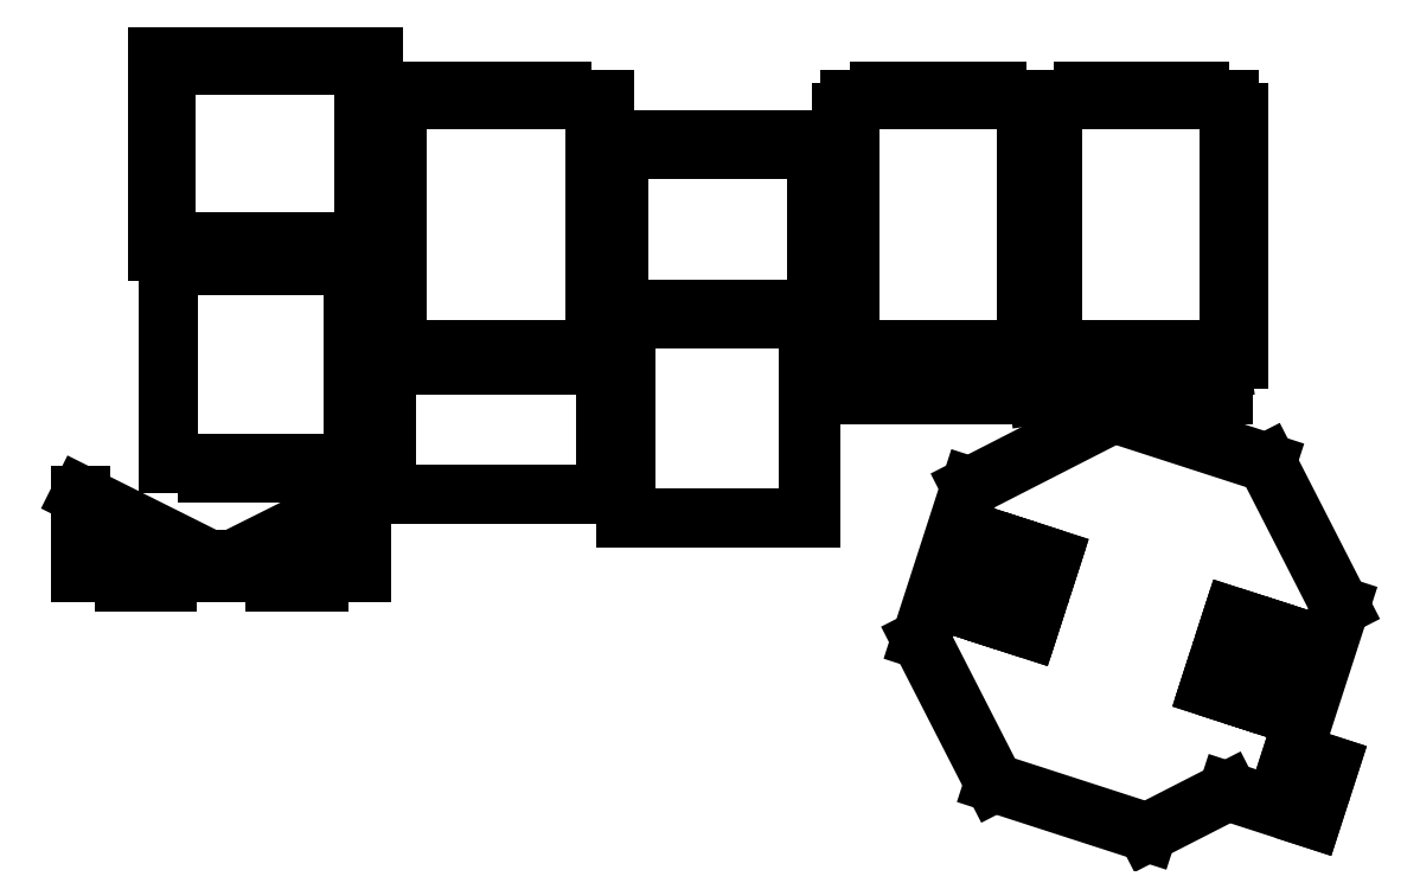
<metadata>
{"format":"dxf","ext":"dxf","renderer":"ezdxf+matplotlib","layout":"modelspace","background":"white","min_lineweight":24,"dpi":150}
</metadata>
<code>
0
SECTION
2
ENTITIES
0
LINE
8
0
10
27.39
20
18.45
30
0
11
27.6
21
18.45
31
0
0
LINE
8
0
10
27.6
20
17.31
30
0
11
27.6
21
18.45
31
0
0
LINE
8
0
10
27.6
20
17.31
30
0
11
27.39
21
17.31
31
0
0
LINE
8
0
10
27.39
20
17.31
30
0
11
27.39
21
16.17
31
0
0
LINE
8
0
10
27.39
20
16.17
30
0
11
27.6
21
16.17
31
0
0
LINE
8
0
10
27.6
20
15.03
30
0
11
27.6
21
16.17
31
0
0
LINE
8
0
10
27.6
20
15.03
30
0
11
27.39
21
15.03
31
0
0
LINE
8
0
10
27.39
20
15.03
30
0
11
27.39
21
13.88
31
0
0
LINE
8
0
10
27.39
20
13.88
30
0
11
27.6
21
13.88
31
0
0
LINE
8
0
10
27.6
20
12.74
30
0
11
27.6
21
13.88
31
0
0
LINE
8
0
10
26.7
20
12.74
30
0
11
27.6
21
12.74
31
0
0
LINE
8
0
10
26.7
20
12.74
30
0
11
26.7
21
12.95
31
0
0
LINE
8
0
10
26.7
20
12.95
30
0
11
25.8
21
12.95
31
0
0
LINE
8
0
10
25.8
20
12.95
30
0
11
25.8
21
12.74
31
0
0
LINE
8
0
10
24.9
20
12.74
30
0
11
25.8
21
12.74
31
0
0
LINE
8
0
10
24.9
20
12.74
30
0
11
24.9
21
12.95
31
0
0
LINE
8
0
10
24.9
20
12.95
30
0
11
24
21
12.95
31
0
0
LINE
8
0
10
24
20
12.95
30
0
11
24
21
12.74
31
0
0
LINE
8
0
10
23.1
20
12.74
30
0
11
24
21
12.74
31
0
0
LINE
8
0
10
23.1
20
13.88
30
0
11
23.1
21
12.74
31
0
0
LINE
8
0
10
23.1
20
13.88
30
0
11
23.31
21
13.88
31
0
0
LINE
8
0
10
23.31
20
13.88
30
0
11
23.31
21
15.03
31
0
0
LINE
8
0
10
23.31
20
15.03
30
0
11
23.1
21
15.03
31
0
0
LINE
8
0
10
23.1
20
16.17
30
0
11
23.1
21
15.03
31
0
0
LINE
8
0
10
23.1
20
16.17
30
0
11
23.31
21
16.17
31
0
0
LINE
8
0
10
23.31
20
16.17
30
0
11
23.31
21
17.31
31
0
0
LINE
8
0
10
23.31
20
17.31
30
0
11
23.1
21
17.31
31
0
0
LINE
8
0
10
23.1
20
18.45
30
0
11
23.1
21
17.31
31
0
0
LINE
8
0
10
23.1
20
18.45
30
0
11
23.31
21
18.45
31
0
0
LINE
8
0
10
23.31
20
18.45
30
0
11
23.31
21
18.73
31
0
0
LINE
8
0
10
24
20
18.73
30
0
11
23.31
21
18.73
31
0
0
LINE
8
0
10
24
20
18.73
30
0
11
24
21
18.94
31
0
0
LINE
8
0
10
24
20
18.94
30
0
11
24.9
21
18.94
31
0
0
LINE
8
0
10
24.9
20
18.73
30
0
11
24.9
21
18.94
31
0
0
LINE
8
0
10
25.8
20
18.73
30
0
11
24.9
21
18.73
31
0
0
LINE
8
0
10
25.8
20
18.73
30
0
11
25.8
21
18.94
31
0
0
LINE
8
0
10
25.8
20
18.94
30
0
11
26.7
21
18.94
31
0
0
LINE
8
0
10
26.7
20
18.73
30
0
11
26.7
21
18.94
31
0
0
LINE
8
0
10
27.39
20
18.73
30
0
11
26.7
21
18.73
31
0
0
LINE
8
0
10
27.39
20
18.73
30
0
11
27.39
21
18.45
31
0
0
LINE
8
0
10
22.69
20
18.45
30
0
11
22.69
21
18.73
31
0
0
LINE
8
0
10
22.9
20
18.45
30
0
11
22.69
21
18.45
31
0
0
LINE
8
0
10
22.9
20
18.45
30
0
11
22.9
21
17.31
31
0
0
LINE
8
0
10
22.69
20
17.31
30
0
11
22.9
21
17.31
31
0
0
LINE
8
0
10
22.69
20
16.17
30
0
11
22.69
21
17.31
31
0
0
LINE
8
0
10
22.9
20
16.17
30
0
11
22.69
21
16.17
31
0
0
LINE
8
0
10
22.9
20
16.17
30
0
11
22.9
21
15.03
31
0
0
LINE
8
0
10
22.69
20
15.03
30
0
11
22.9
21
15.03
31
0
0
LINE
8
0
10
22.69
20
13.88
30
0
11
22.69
21
15.03
31
0
0
LINE
8
0
10
22.9
20
13.88
30
0
11
22.69
21
13.88
31
0
0
LINE
8
0
10
22.9
20
13.88
30
0
11
22.9
21
12.74
31
0
0
LINE
8
0
10
22.9
20
12.74
30
0
11
22
21
12.74
31
0
0
LINE
8
0
10
22
20
12.95
30
0
11
22
21
12.74
31
0
0
LINE
8
0
10
21.1
20
12.95
30
0
11
22
21
12.95
31
0
0
LINE
8
0
10
21.1
20
12.74
30
0
11
21.1
21
12.95
31
0
0
LINE
8
0
10
21.1
20
12.74
30
0
11
20.2
21
12.74
31
0
0
LINE
8
0
10
20.2
20
12.95
30
0
11
20.2
21
12.74
31
0
0
LINE
8
0
10
19.3
20
12.95
30
0
11
20.2
21
12.95
31
0
0
LINE
8
0
10
19.3
20
12.74
30
0
11
19.3
21
12.95
31
0
0
LINE
8
0
10
19.3
20
12.74
30
0
11
18.4
21
12.74
31
0
0
LINE
8
0
10
18.4
20
12.74
30
0
11
18.4
21
13.88
31
0
0
LINE
8
0
10
18.61
20
13.88
30
0
11
18.4
21
13.88
31
0
0
LINE
8
0
10
18.61
20
15.03
30
0
11
18.61
21
13.88
31
0
0
LINE
8
0
10
18.4
20
15.03
30
0
11
18.61
21
15.03
31
0
0
LINE
8
0
10
18.4
20
15.03
30
0
11
18.4
21
16.17
31
0
0
LINE
8
0
10
18.61
20
16.17
30
0
11
18.4
21
16.17
31
0
0
LINE
8
0
10
18.61
20
17.31
30
0
11
18.61
21
16.17
31
0
0
LINE
8
0
10
18.4
20
17.31
30
0
11
18.61
21
17.31
31
0
0
LINE
8
0
10
18.4
20
17.31
30
0
11
18.4
21
18.45
31
0
0
LINE
8
0
10
18.61
20
18.45
30
0
11
18.4
21
18.45
31
0
0
LINE
8
0
10
18.61
20
18.73
30
0
11
18.61
21
18.45
31
0
0
LINE
8
0
10
20.2
20
18.94
30
0
11
19.3
21
18.94
31
0
0
LINE
8
0
10
22
20
18.94
30
0
11
21.1
21
18.94
31
0
0
LINE
8
0
10
22
20
18.73
30
0
11
22.69
21
18.73
31
0
0
LINE
8
0
10
20.2
20
18.73
30
0
11
20.2
21
18.94
31
0
0
LINE
8
0
10
21.1
20
18.73
30
0
11
21.1
21
18.94
31
0
0
LINE
8
0
10
18.61
20
18.73
30
0
11
19.3
21
18.73
31
0
0
LINE
8
0
10
19.3
20
18.73
30
0
11
19.3
21
18.94
31
0
0
LINE
8
0
10
20.2
20
18.73
30
0
11
21.1
21
18.73
31
0
0
LINE
8
0
10
22
20
18.73
30
0
11
22
21
18.94
31
0
0
LINE
8
0
10
18.04
20
16.17
30
0
11
17.83
21
16.17
31
0
0
LINE
8
0
10
18.04
20
15.03
30
0
11
18.04
21
16.17
31
0
0
LINE
8
0
10
18.04
20
15.03
30
0
11
17.83
21
15.03
31
0
0
LINE
8
0
10
17.83
20
15.03
30
0
11
17.83
21
13.88
31
0
0
LINE
8
0
10
13.25
20
13.88
30
0
11
17.83
21
13.88
31
0
0
LINE
8
0
10
13.04
20
15.03
30
0
11
13.25
21
15.03
31
0
0
LINE
8
0
10
13.04
20
16.17
30
0
11
13.04
21
15.03
31
0
0
LINE
8
0
10
13.04
20
16.17
30
0
11
13.25
21
16.17
31
0
0
LINE
8
0
10
13.25
20
16.17
30
0
11
13.25
21
17.31
31
0
0
LINE
8
0
10
13.05
20
17.31
30
0
11
13.25
21
17.31
31
0
0
LINE
8
0
10
13.05
20
17.59
30
0
11
13.05
21
17.31
31
0
0
LINE
8
0
10
14.04
20
17.59
30
0
11
13.05
21
17.59
31
0
0
LINE
8
0
10
14.04
20
17.59
30
0
11
14.04
21
17.8
31
0
0
LINE
8
0
10
15.04
20
17.59
30
0
11
15.04
21
17.8
31
0
0
LINE
8
0
10
16.04
20
17.59
30
0
11
15.04
21
17.59
31
0
0
LINE
8
0
10
16.04
20
17.59
30
0
11
16.04
21
17.8
31
0
0
LINE
8
0
10
17.04
20
17.59
30
0
11
17.04
21
17.8
31
0
0
LINE
8
0
10
18.04
20
17.59
30
0
11
17.04
21
17.59
31
0
0
LINE
8
0
10
18.04
20
17.31
30
0
11
18.04
21
17.59
31
0
0
LINE
8
0
10
17.83
20
17.31
30
0
11
18.04
21
17.31
31
0
0
LINE
8
0
10
17.83
20
17.31
30
0
11
17.83
21
16.17
31
0
0
LINE
8
0
10
16.04
20
17.8
30
0
11
17.04
21
17.8
31
0
0
LINE
8
0
10
14.04
20
17.8
30
0
11
15.04
21
17.8
31
0
0
LINE
8
0
10
13.25
20
13.88
30
0
11
13.25
21
15.03
31
0
0
LINE
8
0
10
8.124
20
12.74
30
0
11
9.084
21
12.74
31
0
0
LINE
8
0
10
8.124
20
12.74
30
0
11
8.124
21
13.88
31
0
0
LINE
8
0
10
7.914
20
13.88
30
0
11
8.124
21
13.88
31
0
0
LINE
8
0
10
7.914
20
13.88
30
0
11
7.914
21
15.03
31
0
0
LINE
8
0
10
7.914
20
15.03
30
0
11
8.124
21
15.03
31
0
0
LINE
8
0
10
8.124
20
15.03
30
0
11
8.124
21
16.17
31
0
0
LINE
8
0
10
7.914
20
16.17
30
0
11
8.124
21
16.17
31
0
0
LINE
8
0
10
7.914
20
16.17
30
0
11
7.914
21
17.31
31
0
0
LINE
8
0
10
7.914
20
17.31
30
0
11
8.124
21
17.31
31
0
0
LINE
8
0
10
8.124
20
17.31
30
0
11
8.124
21
18.45
31
0
0
LINE
8
0
10
7.914
20
18.45
30
0
11
8.124
21
18.45
31
0
0
LINE
8
0
10
8.914
20
18.73
30
0
11
7.914
21
18.73
31
0
0
LINE
8
0
10
8.914
20
18.73
30
0
11
8.914
21
18.94
31
0
0
LINE
8
0
10
9.914
20
18.94
30
0
11
8.914
21
18.94
31
0
0
LINE
8
0
10
9.914
20
18.73
30
0
11
9.914
21
18.94
31
0
0
LINE
8
0
10
10.91
20
18.73
30
0
11
9.914
21
18.73
31
0
0
LINE
8
0
10
10.91
20
18.73
30
0
11
10.91
21
18.94
31
0
0
LINE
8
0
10
11.91
20
18.94
30
0
11
10.91
21
18.94
31
0
0
LINE
8
0
10
11.91
20
18.73
30
0
11
11.91
21
18.94
31
0
0
LINE
8
0
10
12.91
20
18.73
30
0
11
11.91
21
18.73
31
0
0
LINE
8
0
10
12.91
20
18.45
30
0
11
12.91
21
18.73
31
0
0
LINE
8
0
10
12.91
20
18.45
30
0
11
12.7
21
18.45
31
0
0
LINE
8
0
10
12.7
20
18.45
30
0
11
12.7
21
17.31
31
0
0
LINE
8
0
10
12.91
20
17.31
30
0
11
12.7
21
17.31
31
0
0
LINE
8
0
10
12.91
20
16.17
30
0
11
12.91
21
17.31
31
0
0
LINE
8
0
10
12.91
20
16.17
30
0
11
12.7
21
16.17
31
0
0
LINE
8
0
10
12.7
20
16.17
30
0
11
12.7
21
15.03
31
0
0
LINE
8
0
10
12.91
20
13.88
30
0
11
12.91
21
15.03
31
0
0
LINE
8
0
10
12.7
20
13.88
30
0
11
12.7
21
12.74
31
0
0
LINE
8
0
10
11.75
20
12.74
30
0
11
12.7
21
12.74
31
0
0
LINE
8
0
10
11.75
20
12.95
30
0
11
11.75
21
12.74
31
0
0
LINE
8
0
10
10.58
20
12.95
30
0
11
11.75
21
12.95
31
0
0
LINE
8
0
10
10.58
20
12.74
30
0
11
10.58
21
12.95
31
0
0
LINE
8
0
10
10.25
20
12.74
30
0
11
10.58
21
12.74
31
0
0
LINE
8
0
10
10.25
20
12.74
30
0
11
10.25
21
12.95
31
0
0
LINE
8
0
10
10.25
20
12.95
30
0
11
9.084
21
12.95
31
0
0
LINE
8
0
10
9.084
20
12.95
30
0
11
9.084
21
12.74
31
0
0
LINE
8
0
10
12.91
20
15.03
30
0
11
12.7
21
15.03
31
0
0
LINE
8
0
10
7.914
20
18.45
30
0
11
7.914
21
18.73
31
0
0
LINE
8
0
10
12.91
20
13.88
30
0
11
12.7
21
13.88
31
0
0
LINE
8
0
10
3.56
20
15.45
30
0
11
3.56
21
15.24
31
0
0
LINE
8
0
10
2.56
20
16.14
30
0
11
2.77
21
16.14
31
0
0
LINE
8
0
10
2.77
20
16.14
30
0
11
2.77
21
17.04
31
0
0
LINE
8
0
10
2.77
20
17.04
30
0
11
2.56
21
17.04
31
0
0
LINE
8
0
10
2.56
20
17.94
30
0
11
2.77
21
17.94
31
0
0
LINE
8
0
10
2.77
20
17.94
30
0
11
2.77
21
18.84
31
0
0
LINE
8
0
10
2.77
20
18.84
30
0
11
2.56
21
18.84
31
0
0
LINE
8
0
10
3.56
20
19.74
30
0
11
3.56
21
19.53
31
0
0
LINE
8
0
10
3.56
20
19.53
30
0
11
4.56
21
19.53
31
0
0
LINE
8
0
10
4.56
20
19.53
30
0
11
4.56
21
19.74
31
0
0
LINE
8
0
10
5.56
20
19.74
30
0
11
5.56
21
19.53
31
0
0
LINE
8
0
10
5.56
20
19.53
30
0
11
6.56
21
19.53
31
0
0
LINE
8
0
10
6.56
20
19.53
30
0
11
6.56
21
19.74
31
0
0
LINE
8
0
10
7.56
20
18.84
30
0
11
7.35
21
18.84
31
0
0
LINE
8
0
10
7.35
20
18.84
30
0
11
7.35
21
17.94
31
0
0
LINE
8
0
10
7.35
20
17.94
30
0
11
7.56
21
17.94
31
0
0
LINE
8
0
10
7.56
20
17.04
30
0
11
7.35
21
17.04
31
0
0
LINE
8
0
10
7.35
20
17.04
30
0
11
7.35
21
16.14
31
0
0
LINE
8
0
10
7.35
20
16.14
30
0
11
7.56
21
16.14
31
0
0
LINE
8
0
10
6.56
20
15.24
30
0
11
6.56
21
15.45
31
0
0
LINE
8
0
10
6.56
20
15.45
30
0
11
5.56
21
15.45
31
0
0
LINE
8
0
10
5.56
20
15.45
30
0
11
5.56
21
15.24
31
0
0
LINE
8
0
10
4.56
20
15.24
30
0
11
4.56
21
15.45
31
0
0
LINE
8
0
10
4.56
20
15.45
30
0
11
3.56
21
15.45
31
0
0
LINE
8
0
10
2.56
20
15.24
30
0
11
3.56
21
15.24
31
0
0
LINE
8
0
10
2.56
20
16.14
30
0
11
2.56
21
15.24
31
0
0
LINE
8
0
10
7.56
20
19.74
30
0
11
6.56
21
19.74
31
0
0
LINE
8
0
10
7.56
20
18.84
30
0
11
7.56
21
19.74
31
0
0
LINE
8
0
10
2.56
20
17.94
30
0
11
2.56
21
17.04
31
0
0
LINE
8
0
10
2.56
20
19.74
30
0
11
2.56
21
18.84
31
0
0
LINE
8
0
10
3.56
20
19.74
30
0
11
2.56
21
19.74
31
0
0
LINE
8
0
10
5.56
20
19.74
30
0
11
4.56
21
19.74
31
0
0
LINE
8
0
10
7.56
20
15.24
30
0
11
7.56
21
16.14
31
0
0
LINE
8
0
10
7.56
20
17.04
30
0
11
7.56
21
17.94
31
0
0
LINE
8
0
10
6.56
20
15.24
30
0
11
7.56
21
15.24
31
0
0
LINE
8
0
10
4.56
20
15.24
30
0
11
5.56
21
15.24
31
0
0
LINE
8
0
10
3.71
20
10.11
30
0
11
4.61
21
10.11
31
0
0
LINE
8
0
10
2.81
20
14.9
30
0
11
2.81
21
10.32
31
0
0
LINE
8
0
10
2.81
20
14.9
30
0
11
3.71
21
14.9
31
0
0
LINE
8
0
10
3.71
20
15.11
30
0
11
3.71
21
14.9
31
0
0
LINE
8
0
10
4.61
20
15.11
30
0
11
3.71
21
15.11
31
0
0
LINE
8
0
10
4.61
20
15.11
30
0
11
4.61
21
14.9
31
0
0
LINE
8
0
10
4.61
20
14.9
30
0
11
5.51
21
14.9
31
0
0
LINE
8
0
10
5.51
20
15.11
30
0
11
5.51
21
14.9
31
0
0
LINE
8
0
10
6.41
20
15.11
30
0
11
5.51
21
15.11
31
0
0
LINE
8
0
10
6.41
20
14.9
30
0
11
7.1
21
14.9
31
0
0
LINE
8
0
10
7.1
20
14.9
30
0
11
7.1
21
13.94
31
0
0
LINE
8
0
10
7.31
20
13.94
30
0
11
7.1
21
13.94
31
0
0
LINE
8
0
10
7.31
20
12.77
30
0
11
7.31
21
13.94
31
0
0
LINE
8
0
10
7.31
20
12.77
30
0
11
7.1
21
12.77
31
0
0
LINE
8
0
10
7.1
20
12.77
30
0
11
7.1
21
12.44
31
0
0
LINE
8
0
10
7.1
20
12.44
30
0
11
7.31
21
12.44
31
0
0
LINE
8
0
10
7.31
20
11.27
30
0
11
7.31
21
12.44
31
0
0
LINE
8
0
10
7.1
20
11.27
30
0
11
7.31
21
11.27
31
0
0
LINE
8
0
10
7.1
20
11.27
30
0
11
7.1
21
10.32
31
0
0
LINE
8
0
10
6.41
20
10.11
30
0
11
6.41
21
10.32
31
0
0
LINE
8
0
10
5.51
20
10.11
30
0
11
6.41
21
10.11
31
0
0
LINE
8
0
10
5.51
20
10.32
30
0
11
4.61
21
10.32
31
0
0
LINE
8
0
10
5.51
20
10.11
30
0
11
5.51
21
10.32
31
0
0
LINE
8
0
10
4.61
20
10.11
30
0
11
4.61
21
10.32
31
0
0
LINE
8
0
10
3.71
20
10.32
30
0
11
2.81
21
10.32
31
0
0
LINE
8
0
10
3.71
20
10.11
30
0
11
3.71
21
10.32
31
0
0
LINE
8
0
10
6.41
20
15.11
30
0
11
6.41
21
14.9
31
0
0
LINE
8
0
10
7.1
20
10.32
30
0
11
6.41
21
10.32
31
0
0
LINE
8
0
10
7.664
20
12.6
30
0
11
13.16
21
12.6
31
0
0
LINE
8
0
10
13.16
20
12.6
30
0
11
13.16
21
11.6
31
0
0
LINE
8
0
10
13.16
20
10.6
30
0
11
12.95
21
10.6
31
0
0
LINE
8
0
10
13.16
20
10.6
30
0
11
13.16
21
9.605
31
0
0
LINE
8
0
10
13.16
20
9.605
30
0
11
7.664
21
9.605
31
0
0
LINE
8
0
10
7.664
20
9.605
30
0
11
7.664
21
10.6
31
0
0
LINE
8
0
10
7.664
20
11.6
30
0
11
7.664
21
12.6
31
0
0
LINE
8
0
10
13.16
20
11.6
30
0
11
12.95
21
11.6
31
0
0
LINE
8
0
10
12.95
20
11.6
30
0
11
12.95
21
10.6
31
0
0
LINE
8
0
10
7.874
20
11.6
30
0
11
7.664
21
11.6
31
0
0
LINE
8
0
10
7.874
20
11.6
30
0
11
7.874
21
10.6
31
0
0
LINE
8
0
10
7.874
20
10.6
30
0
11
7.664
21
10.6
31
0
0
LINE
8
0
10
17.65
20
9.055
30
0
11
17.65
21
13.65
31
0
0
LINE
8
0
10
17.65
20
13.65
30
0
11
17.69
21
13.65
31
0
0
LINE
8
0
10
17.69
20
9.055
30
0
11
17.69
21
13.65
31
0
0
LINE
8
0
10
17.65
20
9.055
30
0
11
17.69
21
9.055
31
0
0
LINE
8
0
10
13.4
20
13.65
30
0
11
13.4
21
9.055
31
0
0
LINE
8
0
10
17.65
20
13.65
30
0
11
13.4
21
13.65
31
0
0
LINE
8
0
10
13.4
20
9.055
30
0
11
17.65
21
9.055
31
0
0
LINE
8
0
10
18.34
20
11.9
30
0
11
22.63
21
11.9
31
0
0
LINE
8
0
10
18.38
20
12.5
30
0
11
22.63
21
11.9
31
0
0
ARC
8
0
10
22.63
20
11.9
30
0
40
4.29
50
172
51
180
0
LINE
8
0
10
22.96
20
11.9
30
0
11
27.2
21
12.5
31
0
0
LINE
8
0
10
22.96
20
11.9
30
0
11
27.25
21
11.9
31
0
0
ARC
8
0
10
22.96
20
11.9
30
0
40
4.29
50
0
51
8
0
LINE
8
0
10
3.784
20
8.079
30
0
11
0.7836
21
9.579
31
0
0
LINE
8
0
10
3.784
20
7.789
30
0
11
3.784
21
8.079
31
0
0
LINE
8
0
10
2.784
20
7.789
30
0
11
3.784
21
7.789
31
0
0
LINE
8
0
10
2.784
20
7.579
30
0
11
2.784
21
7.789
31
0
0
LINE
8
0
10
1.784
20
7.579
30
0
11
2.784
21
7.579
31
0
0
LINE
8
0
10
1.784
20
7.789
30
0
11
1.784
21
7.579
31
0
0
LINE
8
0
10
0.7836
20
7.789
30
0
11
1.784
21
7.789
31
0
0
LINE
8
0
10
0.7836
20
9.579
30
0
11
0.7836
21
7.789
31
0
0
LINE
8
0
10
4.287
20
8.079
30
0
11
7.287
21
9.579
31
0
0
LINE
8
0
10
4.287
20
7.789
30
0
11
4.287
21
8.079
31
0
0
LINE
8
0
10
5.287
20
7.789
30
0
11
4.287
21
7.789
31
0
0
LINE
8
0
10
5.287
20
7.579
30
0
11
5.287
21
7.789
31
0
0
LINE
8
0
10
6.287
20
7.579
30
0
11
5.287
21
7.579
31
0
0
LINE
8
0
10
6.287
20
7.789
30
0
11
6.287
21
7.579
31
0
0
LINE
8
0
10
7.287
20
7.789
30
0
11
6.287
21
7.789
31
0
0
LINE
8
0
10
7.287
20
9.579
30
0
11
7.287
21
7.789
31
0
0
LINE
8
0
10
29.31
20
2.088
30
0
11
27.35
21
2.721
31
0
0
LINE
8
0
10
28.26
20
10.33
30
0
11
29.96
21
7.012
31
0
0
LINE
8
0
10
29.96
20
7.012
30
0
11
28.85
21
3.602
31
0
0
LINE
8
0
10
21.47
20
8.7
30
0
11
21.41
21
8.5
31
0
0
LINE
8
0
10
21.39
20
9.781
30
0
11
24.71
21
11.48
31
0
0
LINE
8
0
10
20.25
20
6.234
30
0
11
21.39
21
9.781
31
0
0
LINE
8
0
10
21.94
20
2.915
30
0
11
20.25
21
6.234
31
0
0
LINE
8
0
10
25.49
20
1.768
30
0
11
21.94
21
2.915
31
0
0
LINE
8
0
10
28.85
20
3.602
30
0
11
29.71
21
3.325
31
0
0
LINE
8
0
10
29.71
20
3.325
30
0
11
29.31
21
2.088
31
0
0
LINE
8
0
10
24.71
20
11.48
30
0
11
28.26
21
10.33
31
0
0
LINE
8
0
10
27.35
20
2.721
30
0
11
25.49
21
1.768
31
0
0
LINE
8
0
10
23.27
20
8.12
30
0
11
22.67
21
8.313
31
0
0
LINE
8
0
10
22.67
20
8.313
30
0
11
22.61
21
8.113
31
0
0
LINE
8
0
10
23.27
20
8.12
30
0
11
23.2
21
7.92
31
0
0
LINE
8
0
10
23.2
20
7.92
30
0
11
22.61
21
8.113
31
0
0
LINE
8
0
10
28.73
20
4.546
30
0
11
28.79
21
4.746
31
0
0
LINE
8
0
10
26.93
20
5.127
30
0
11
27.53
21
4.933
31
0
0
LINE
8
0
10
27.53
20
4.933
30
0
11
27.6
21
5.133
31
0
0
LINE
8
0
10
29.19
20
5.983
30
0
11
29.26
21
6.183
31
0
0
LINE
8
0
10
26.93
20
5.127
30
0
11
27
21
5.327
31
0
0
LINE
8
0
10
27
20
5.327
30
0
11
27.6
21
5.133
31
0
0
LINE
8
0
10
21.01
20
7.263
30
0
11
20.94
21
7.063
31
0
0
LINE
8
0
10
28
20
6.37
30
0
11
28.06
21
6.57
31
0
0
LINE
8
0
10
27.4
20
6.563
30
0
11
28
21
6.37
31
0
0
LINE
8
0
10
22.8
20
6.683
30
0
11
22.21
21
6.876
31
0
0
LINE
8
0
10
27.4
20
6.563
30
0
11
27.46
21
6.763
31
0
0
LINE
8
0
10
22.21
20
6.876
30
0
11
22.14
21
6.676
31
0
0
LINE
8
0
10
27.46
20
6.763
30
0
11
28.06
21
6.57
31
0
0
LINE
8
0
10
22.74
20
6.483
30
0
11
22.14
21
6.676
31
0
0
LINE
8
0
10
22.8
20
6.683
30
0
11
22.74
21
6.483
31
0
0
LINE
8
0
10
22.07
20
8.506
30
0
11
21.47
21
8.7
31
0
0
LINE
8
0
10
22.01
20
8.307
30
0
11
21.41
21
8.5
31
0
0
LINE
8
0
10
22.07
20
8.506
30
0
11
22.01
21
8.307
31
0
0
LINE
8
0
10
28.13
20
4.74
30
0
11
28.73
21
4.546
31
0
0
LINE
8
0
10
28.19
20
4.94
30
0
11
28.79
21
4.746
31
0
0
LINE
8
0
10
28.13
20
4.74
30
0
11
28.19
21
4.94
31
0
0
LINE
8
0
10
28.59
20
6.177
30
0
11
29.19
21
5.983
31
0
0
LINE
8
0
10
28.59
20
6.177
30
0
11
28.66
21
6.376
31
0
0
LINE
8
0
10
28.66
20
6.376
30
0
11
29.26
21
6.183
31
0
0
LINE
8
0
10
21.61
20
7.07
30
0
11
21.01
21
7.263
31
0
0
LINE
8
0
10
21.61
20
7.07
30
0
11
21.54
21
6.87
31
0
0
LINE
8
0
10
21.54
20
6.87
30
0
11
20.94
21
7.063
31
0
0
ENDSEC
0
EOF

</code>
